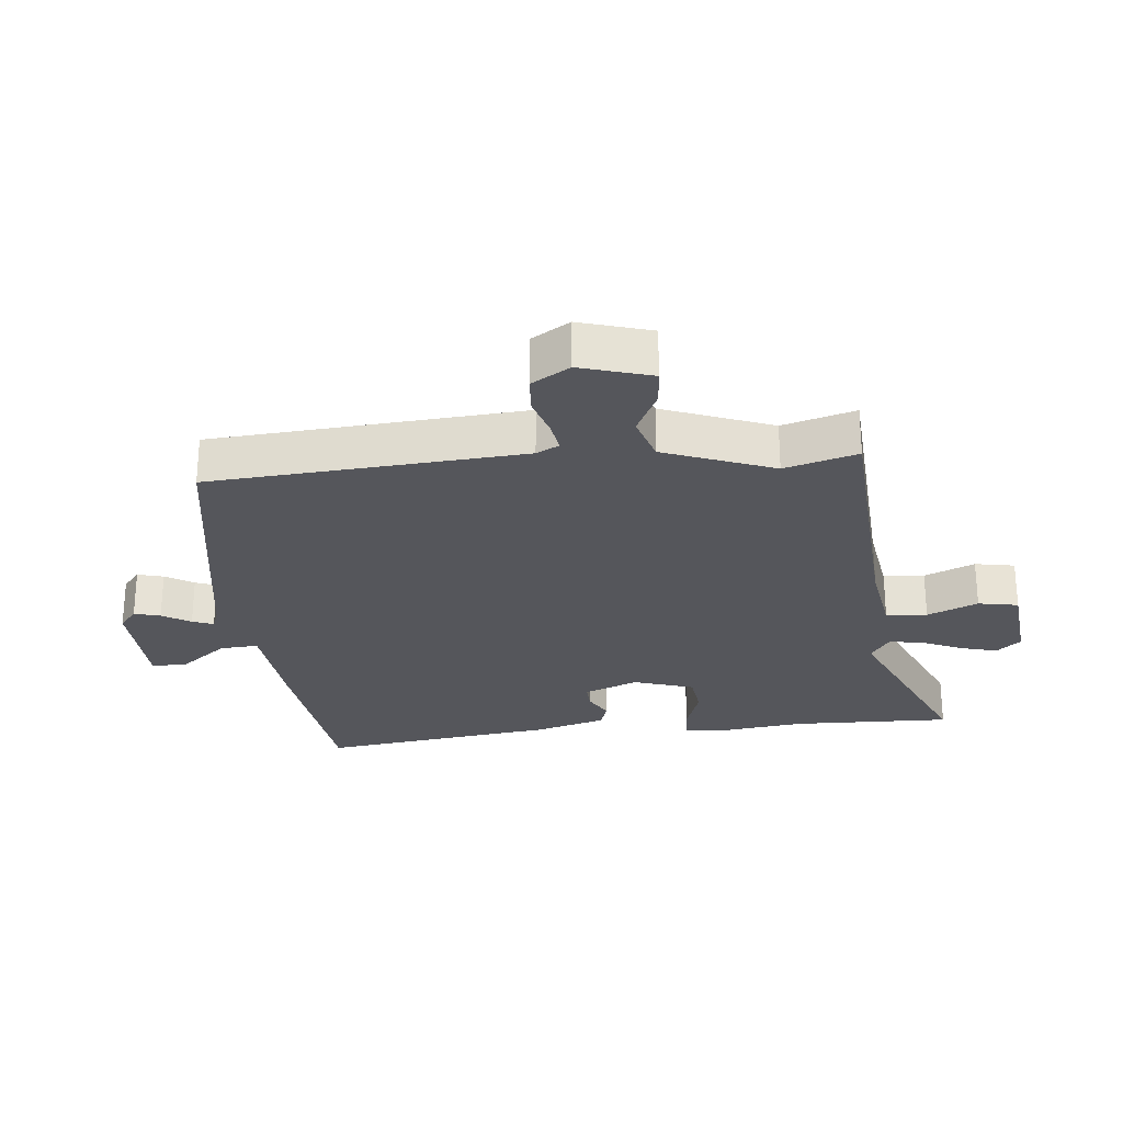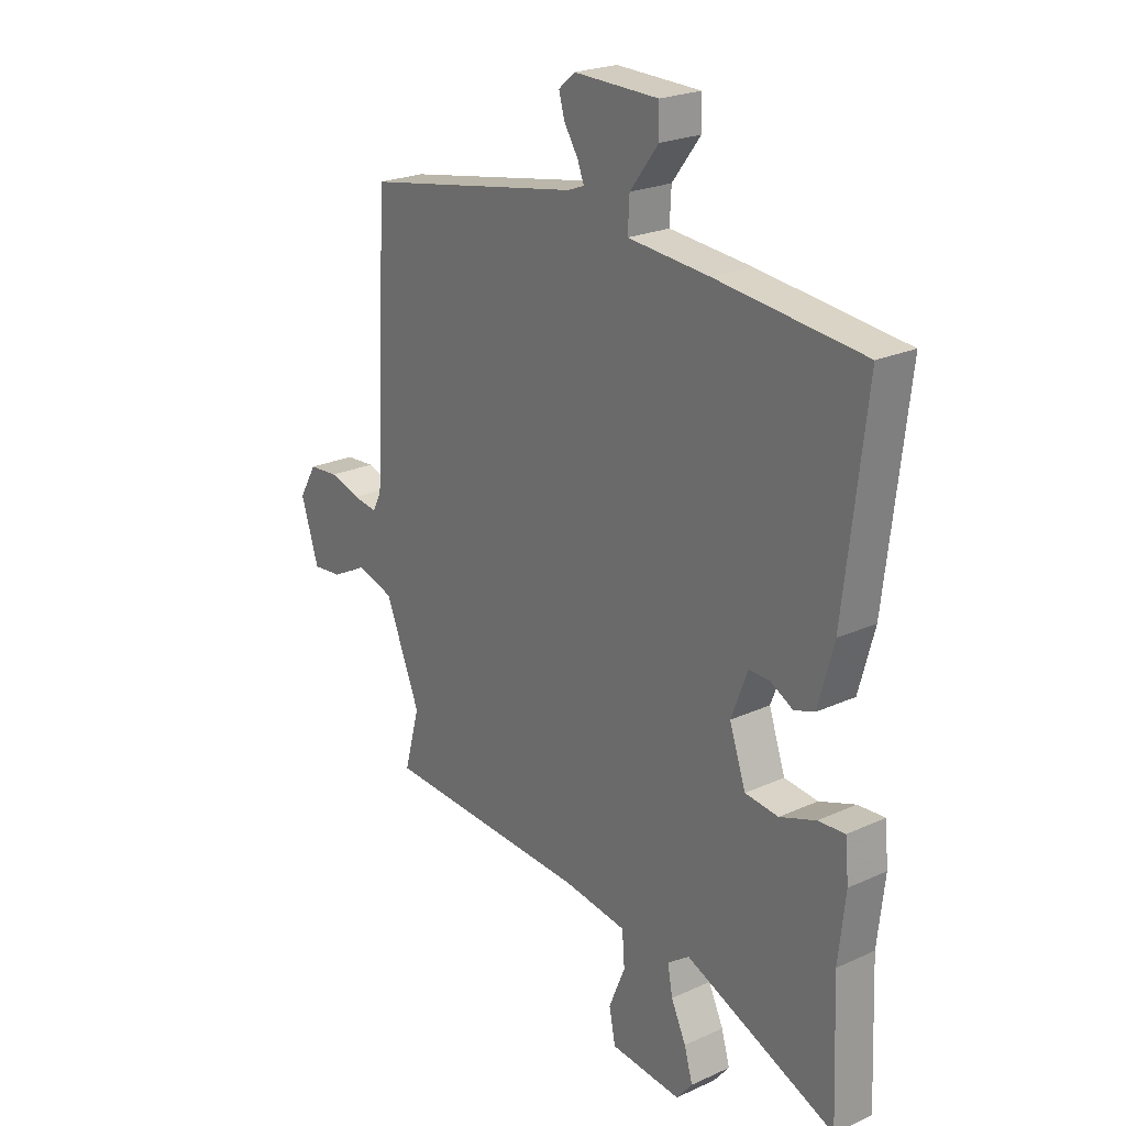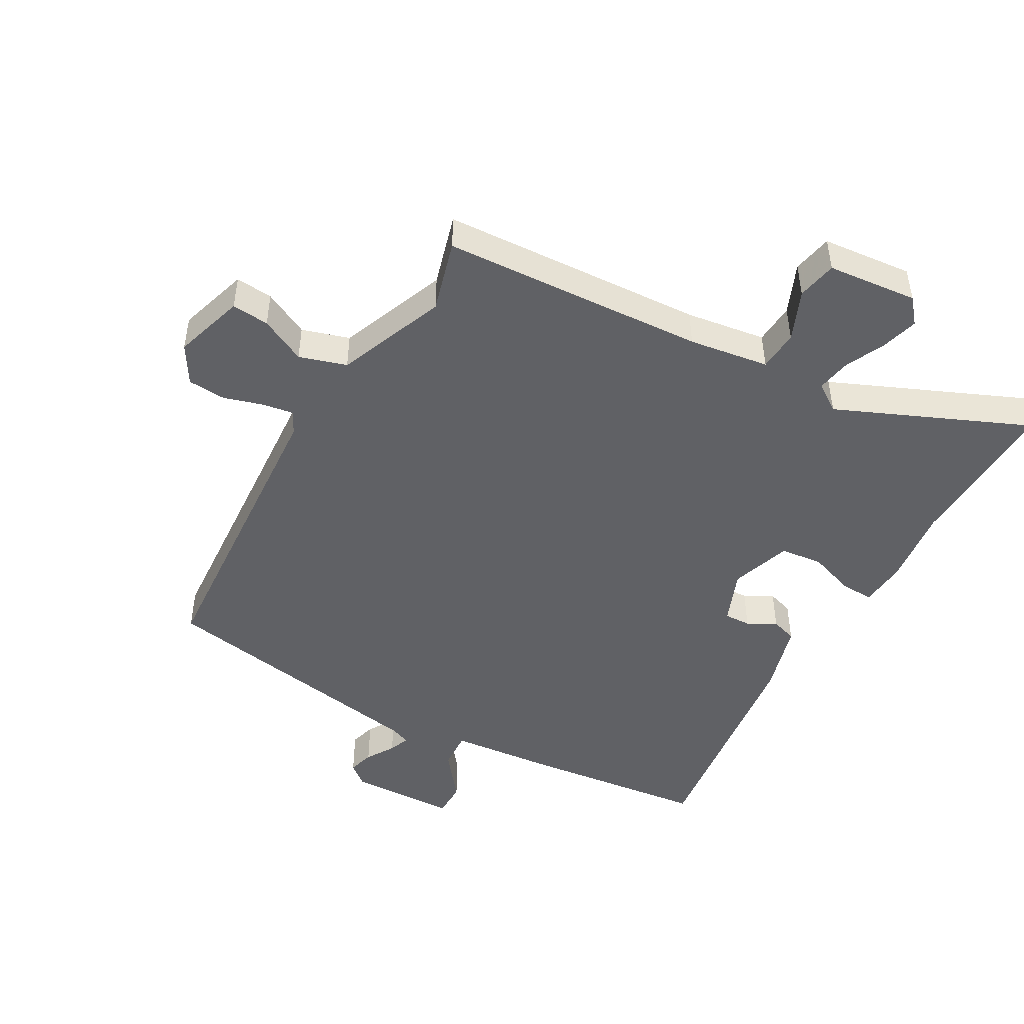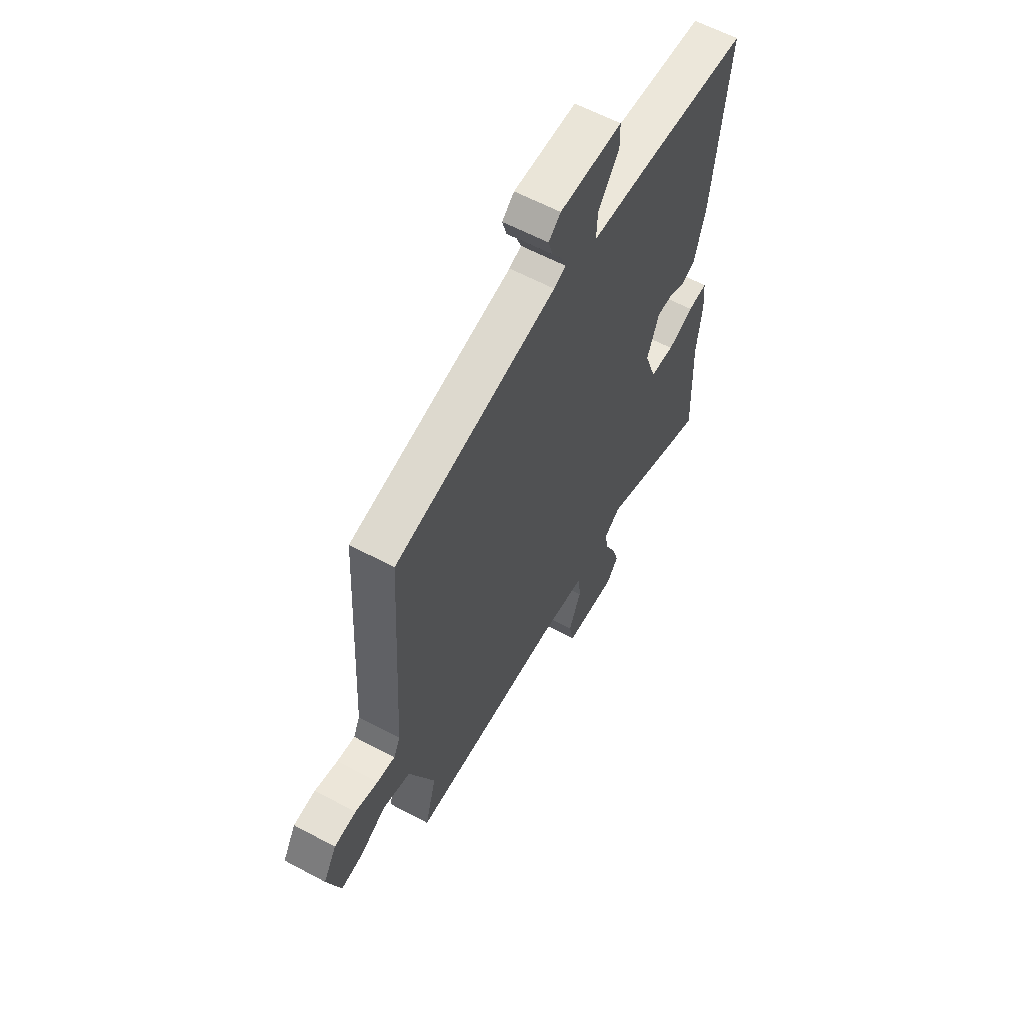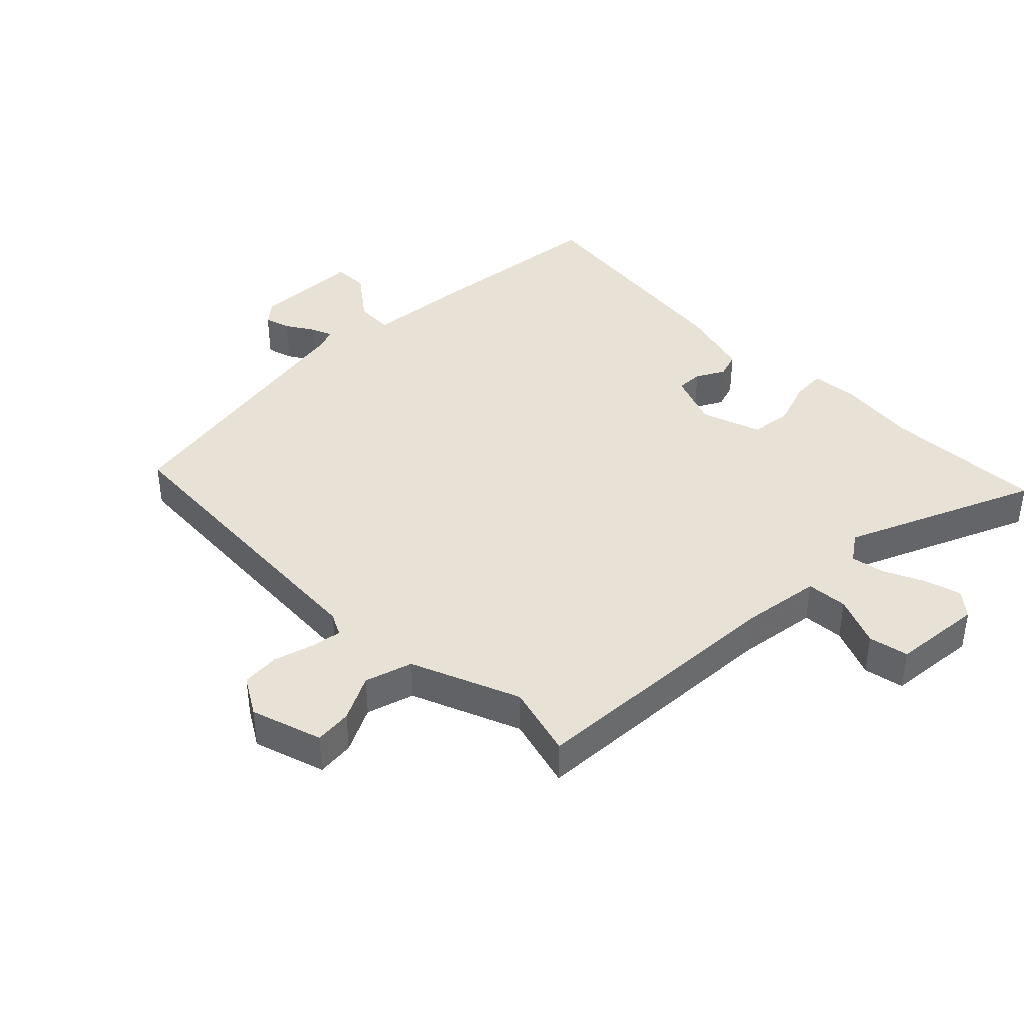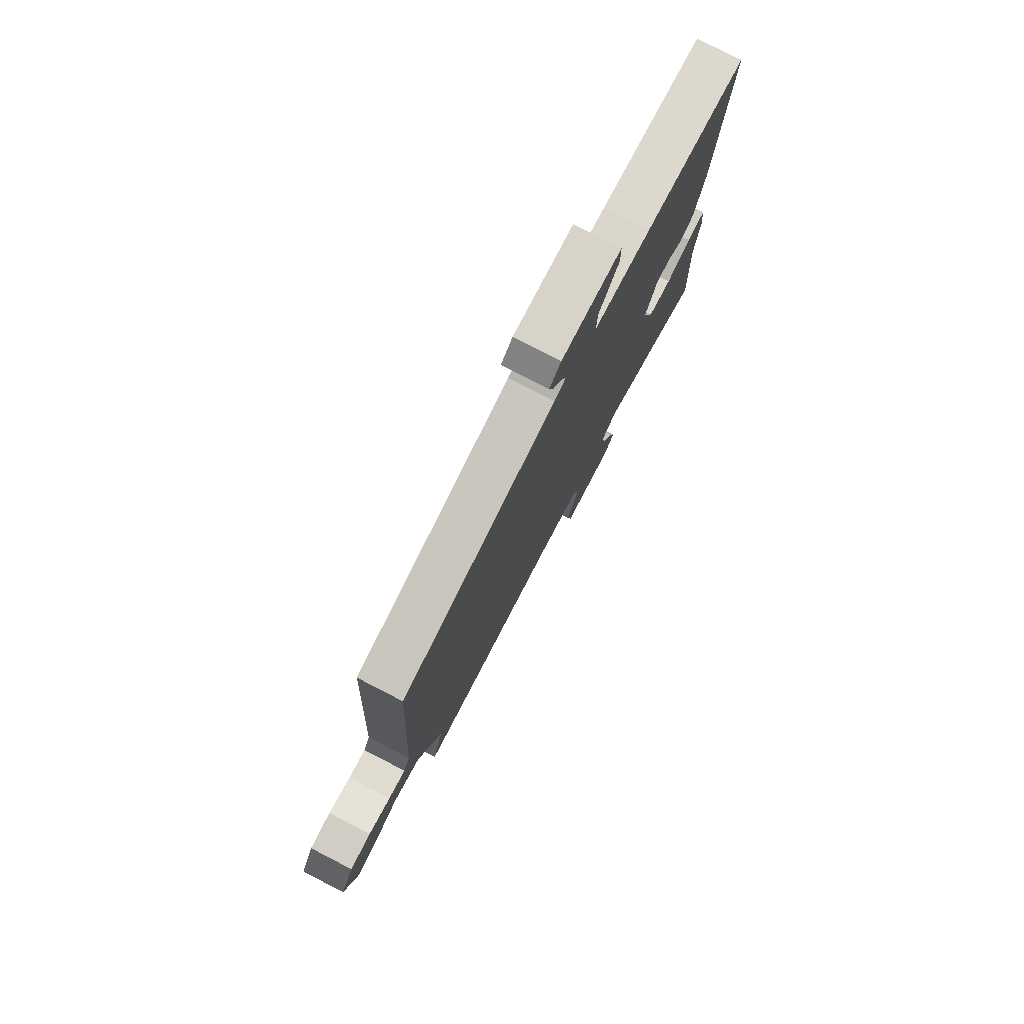
<metadata>
{"format":"obj","ext":"obj","renderer":"f3d","projection":"perspective","resolution":1024,"background":"white","views":[{"elev":-26.3,"azim":96.8,"up":"+Y"},{"elev":23.2,"azim":-127.7,"up":"+Z"},{"elev":-47.4,"azim":151.3,"up":"+Y"},{"elev":60.5,"azim":118.7,"up":"+Z"},{"elev":40.2,"azim":135.5,"up":"+Y"},{"elev":78.2,"azim":117.3,"up":"+Z"}]}
</metadata>
<code>
v -0.511 0.07 0.453
v -0.216 0.07 0.483
v -0.052 0.07 0.496
v -0.055 0.07 0.557
v -0.112 0.07 0.632
v -0.111 0.07 0.688
v 0.06 0.07 0.691
v 0.093 0.07 0.663
v 0.081 0.07 0.622
v 0.053 0.07 0.578
v 0.04 0.07 0.545
v 0.073 0.07 0.532
v 0.516 0.07 0.45
v 0.544 0.07 -0.044
v 0.562 0.07 -0.08
v 0.611 0.07 -0.073
v 0.674 0.07 -0.055
v 0.734 0.07 -0.06
v 0.77 0.07 -0.121
v 0.734 0.07 -0.233
v 0.675 0.07 -0.227
v 0.603 0.07 -0.19
v 0.528 0.07 -0.212
v 0.458 0.07 -0.383
v 0.489 0.07 -0.498
v 0.071 0.07 -0.516
v -0.056 0.07 -0.533
v -0.061 0.07 -0.598
v -0.028 0.07 -0.678
v -0.041 0.07 -0.741
v -0.184 0.07 -0.753
v -0.216 0.07 -0.714
v -0.199 0.07 -0.656
v -0.169 0.07 -0.593
v -0.159 0.07 -0.539
v -0.203 0.07 -0.508
v -0.506 0.07 -0.634
v -0.495 0.07 -0.382
v -0.509 0.07 -0.256
v -0.502 0.07 -0.181
v -0.448 0.07 -0.185
v -0.376 0.07 -0.211
v -0.309 0.07 -0.204
v -0.276 0.07 -0.109
v -0.309 0.07 -0.023
v -0.351 0.07 -0.024
v -0.396 0.07 -0.048
v -0.437 0.07 -0.034
v -0.468 0.07 0.08
v -0.511 0 0.453
v -0.216 0 0.483
v -0.052 0 0.496
v -0.055 0 0.557
v -0.112 0 0.632
v -0.111 0 0.688
v 0.06 0 0.691
v 0.093 0 0.663
v 0.081 0 0.622
v 0.053 0 0.578
v 0.04 0 0.545
v 0.073 0 0.532
v 0.516 0 0.45
v 0.544 0 -0.044
v 0.562 0 -0.08
v 0.611 0 -0.073
v 0.674 0 -0.055
v 0.734 0 -0.06
v 0.77 0 -0.121
v 0.734 0 -0.233
v 0.675 0 -0.227
v 0.603 0 -0.19
v 0.528 0 -0.212
v 0.458 0 -0.383
v 0.489 0 -0.498
v 0.071 0 -0.516
v -0.056 0 -0.533
v -0.061 0 -0.598
v -0.028 0 -0.678
v -0.041 0 -0.741
v -0.184 0 -0.753
v -0.216 0 -0.714
v -0.199 0 -0.656
v -0.169 0 -0.593
v -0.159 0 -0.539
v -0.203 0 -0.508
v -0.506 0 -0.634
v -0.495 0 -0.382
v -0.509 0 -0.256
v -0.502 0 -0.181
v -0.448 0 -0.185
v -0.376 0 -0.211
v -0.309 0 -0.204
v -0.276 0 -0.109
v -0.309 0 -0.023
v -0.351 0 -0.024
v -0.396 0 -0.048
v -0.437 0 -0.034
v -0.468 0 0.08
f 1 2 3
f 49 1 3
f 48 49 3
f 47 48 3
f 46 47 3
f 45 46 3
f 44 45 3
f 43 44 3
f 40 41 42
f 39 40 42
f 38 39 42
f 38 42 43
f 37 38 43
f 36 37 43
f 35 36 43 3
f 32 33 34
f 31 32 34
f 30 31 34
f 29 30 34
f 28 29 34
f 27 28 34 35
f 26 27 35 3
f 26 3 4
f 25 26 4
f 24 25 4
f 20 21 22
f 19 20 22
f 18 19 22
f 17 18 22
f 16 17 22
f 15 16 22 23
f 23 24 4
f 15 23 4
f 14 15 4
f 8 9 10
f 7 8 10
f 6 7 10
f 5 6 10
f 4 5 10
f 4 10 11
f 14 4 11 12
f 12 13 14
f 52 51 50
f 52 50 98
f 52 98 97
f 52 97 96
f 52 96 95
f 52 95 94
f 52 94 93
f 52 93 92
f 91 90 89
f 91 89 88
f 91 88 87
f 92 91 87
f 92 87 86
f 92 86 85
f 52 92 85 84
f 83 82 81
f 83 81 80
f 83 80 79
f 83 79 78
f 83 78 77
f 84 83 77 76
f 52 84 76 75
f 53 52 75
f 53 75 74
f 53 74 73
f 71 70 69
f 71 69 68
f 71 68 67
f 71 67 66
f 71 66 65
f 72 71 65 64
f 53 73 72
f 53 72 64
f 53 64 63
f 59 58 57
f 59 57 56
f 59 56 55
f 59 55 54
f 59 54 53
f 60 59 53
f 61 60 53 63
f 63 62 61
f 1 50 51 2
f 2 51 52 3
f 3 52 53 4
f 4 53 54 5
f 5 54 55 6
f 6 55 56 7
f 7 56 57 8
f 8 57 58 9
f 9 58 59 10
f 10 59 60 11
f 11 60 61 12
f 12 61 62 13
f 13 62 63 14
f 14 63 64 15
f 15 64 65 16
f 16 65 66 17
f 17 66 67 18
f 18 67 68 19
f 19 68 69 20
f 20 69 70 21
f 21 70 71 22
f 22 71 72 23
f 23 72 73 24
f 24 73 74 25
f 25 74 75 26
f 26 75 76 27
f 27 76 77 28
f 28 77 78 29
f 29 78 79 30
f 30 79 80 31
f 31 80 81 32
f 32 81 82 33
f 33 82 83 34
f 34 83 84 35
f 35 84 85 36
f 36 85 86 37
f 37 86 87 38
f 38 87 88 39
f 39 88 89 40
f 40 89 90 41
f 41 90 91 42
f 42 91 92 43
f 43 92 93 44
f 44 93 94 45
f 45 94 95 46
f 46 95 96 47
f 47 96 97 48
f 48 97 98 49
f 49 98 50 1

</code>
